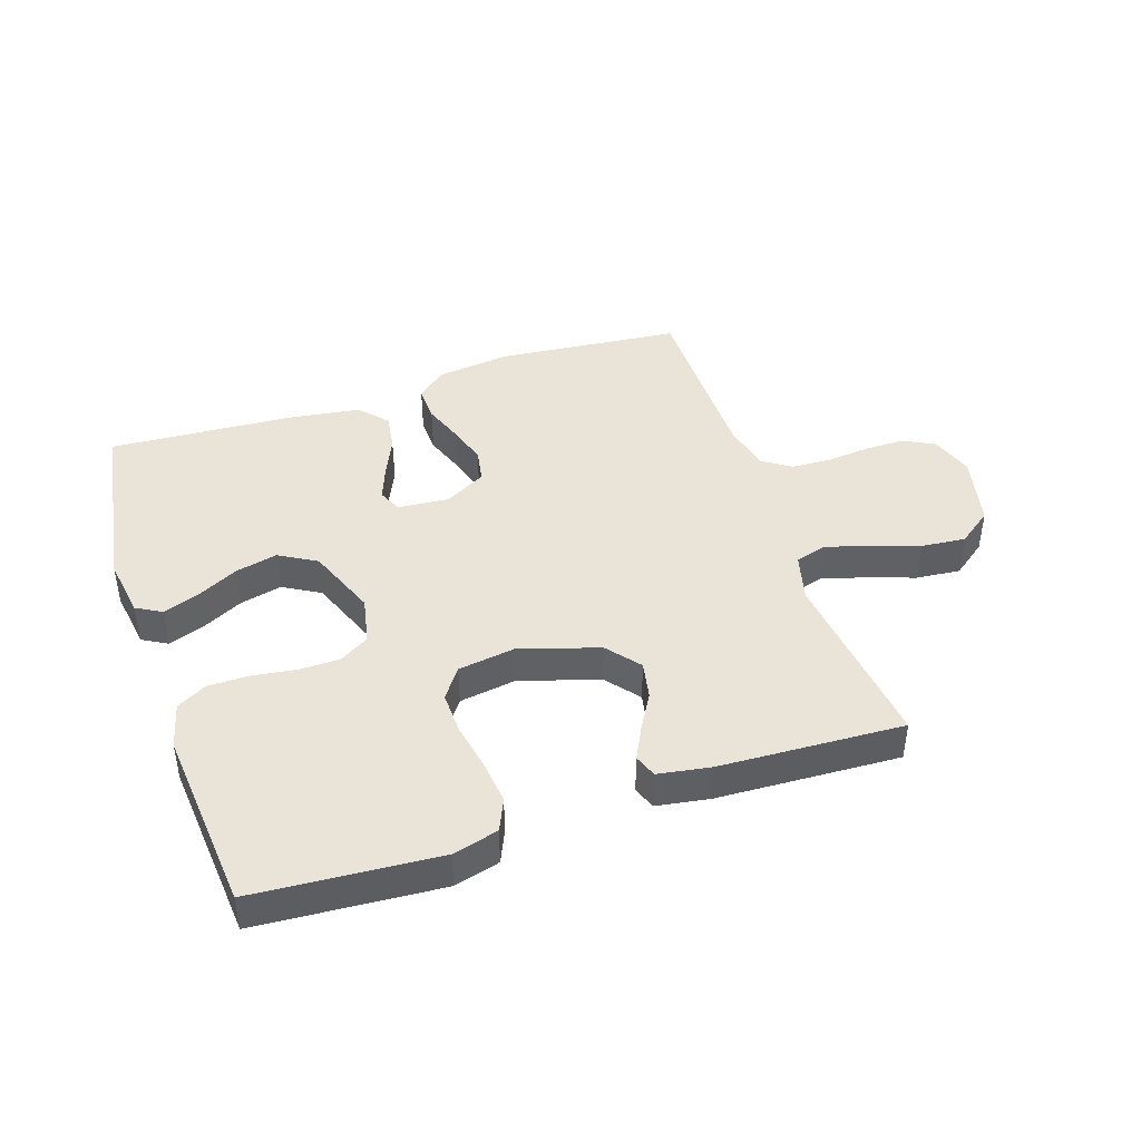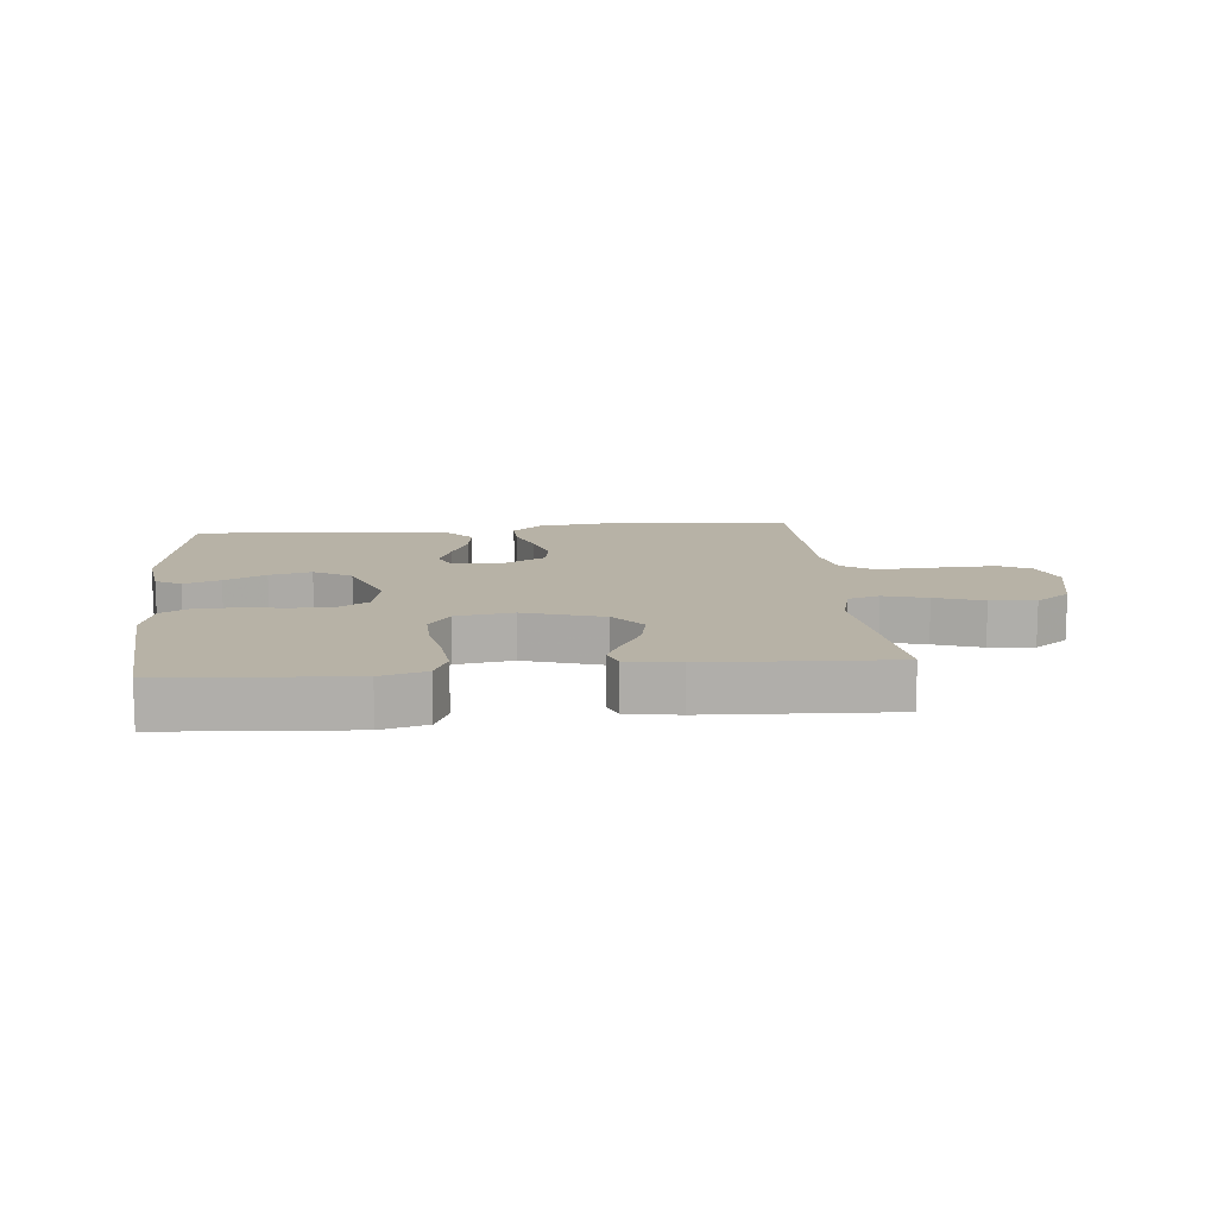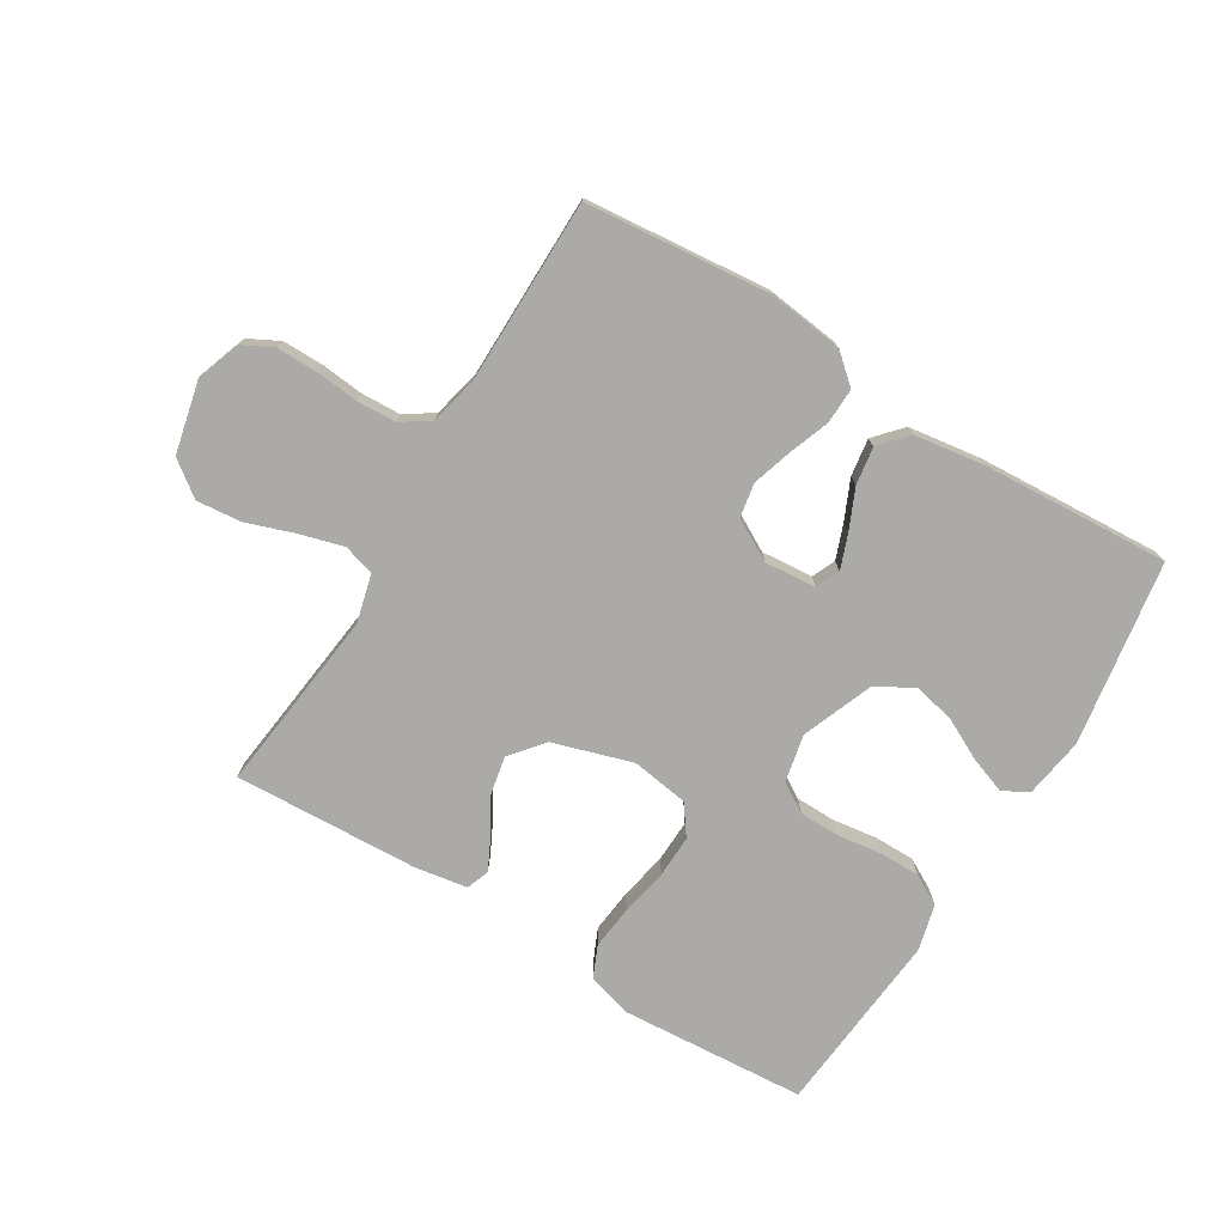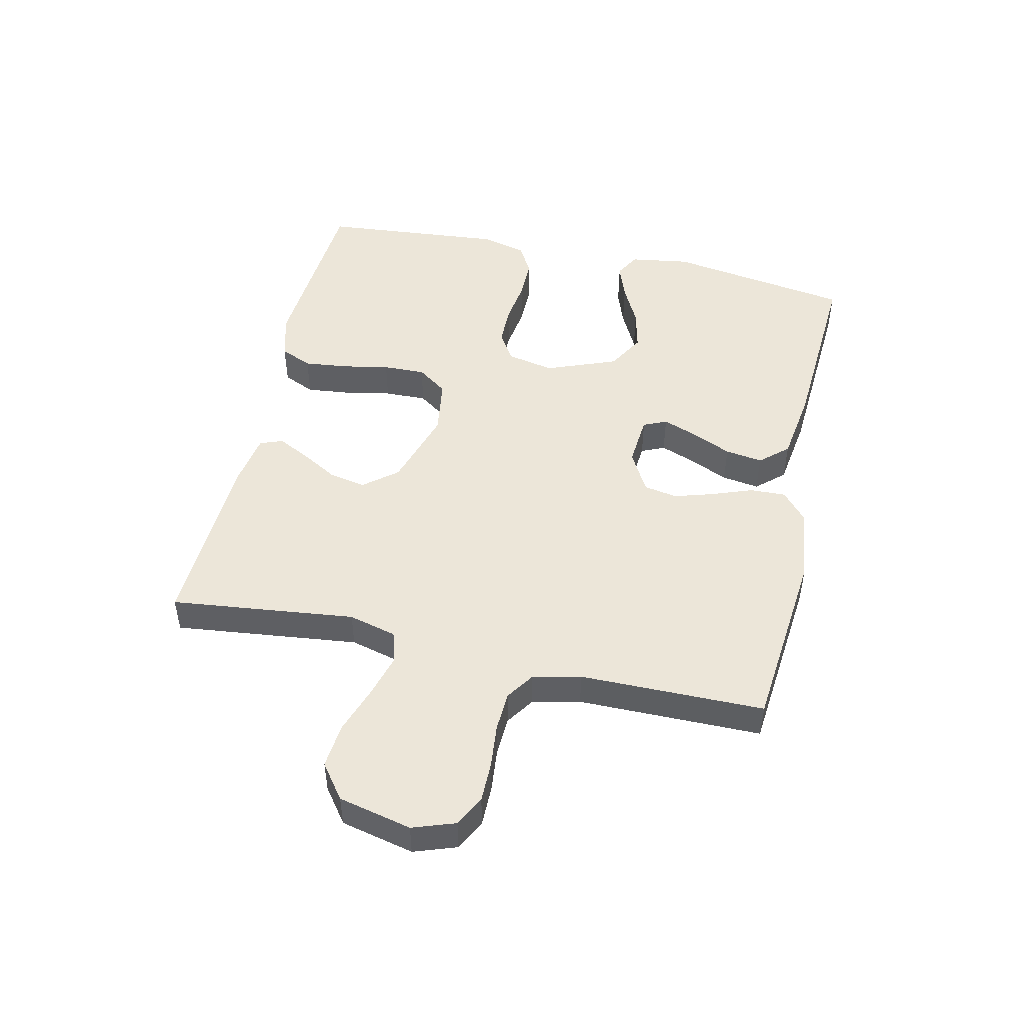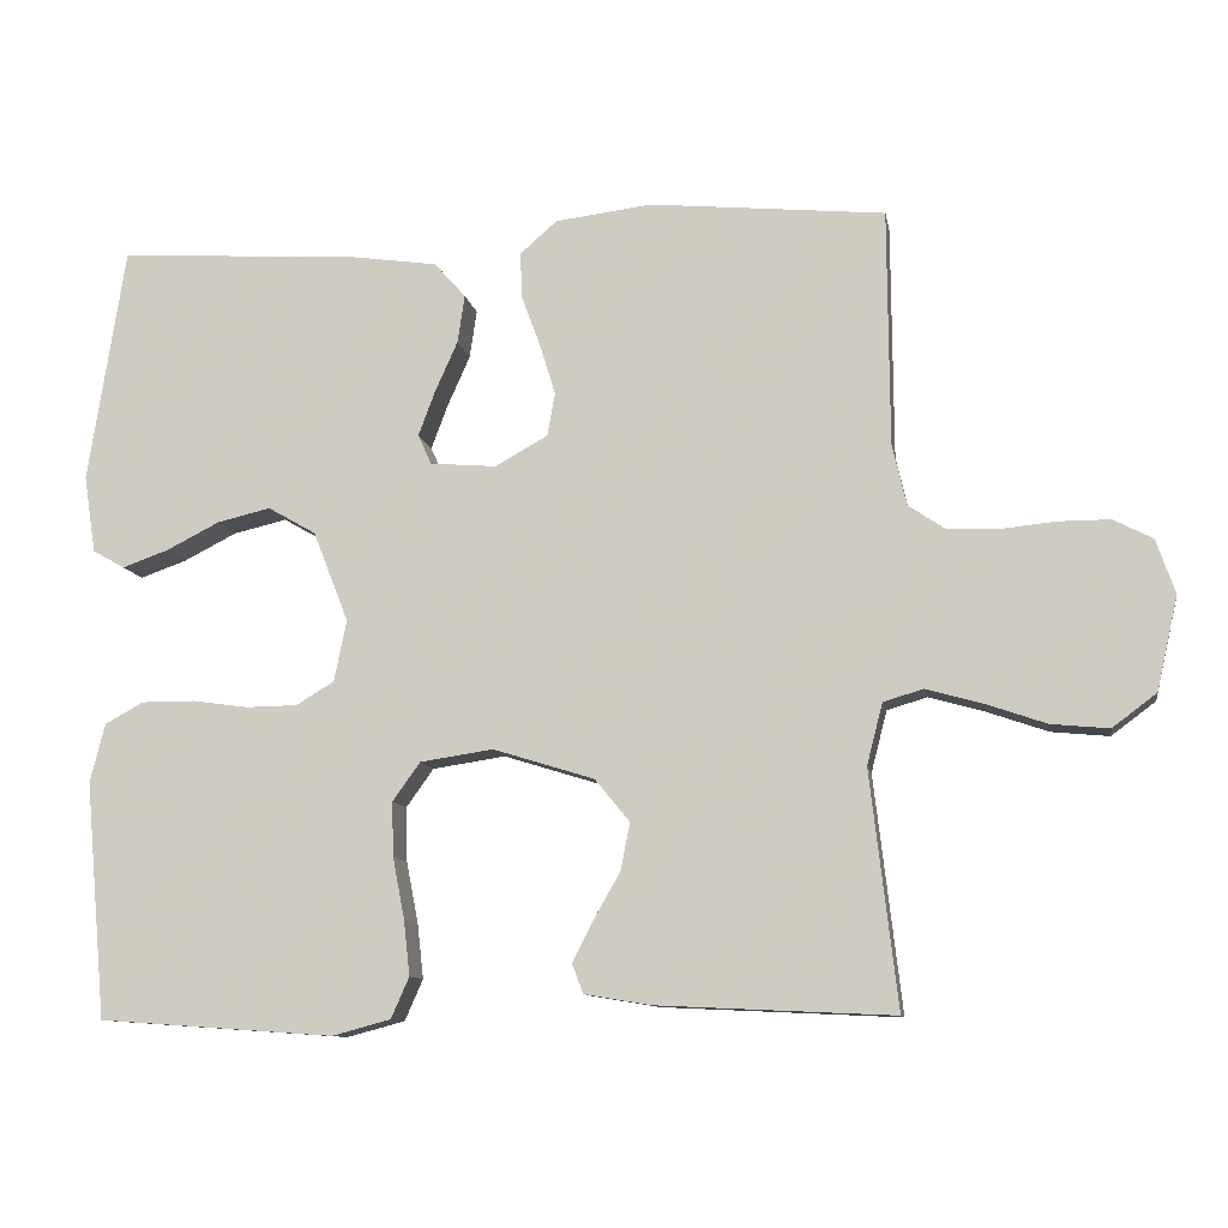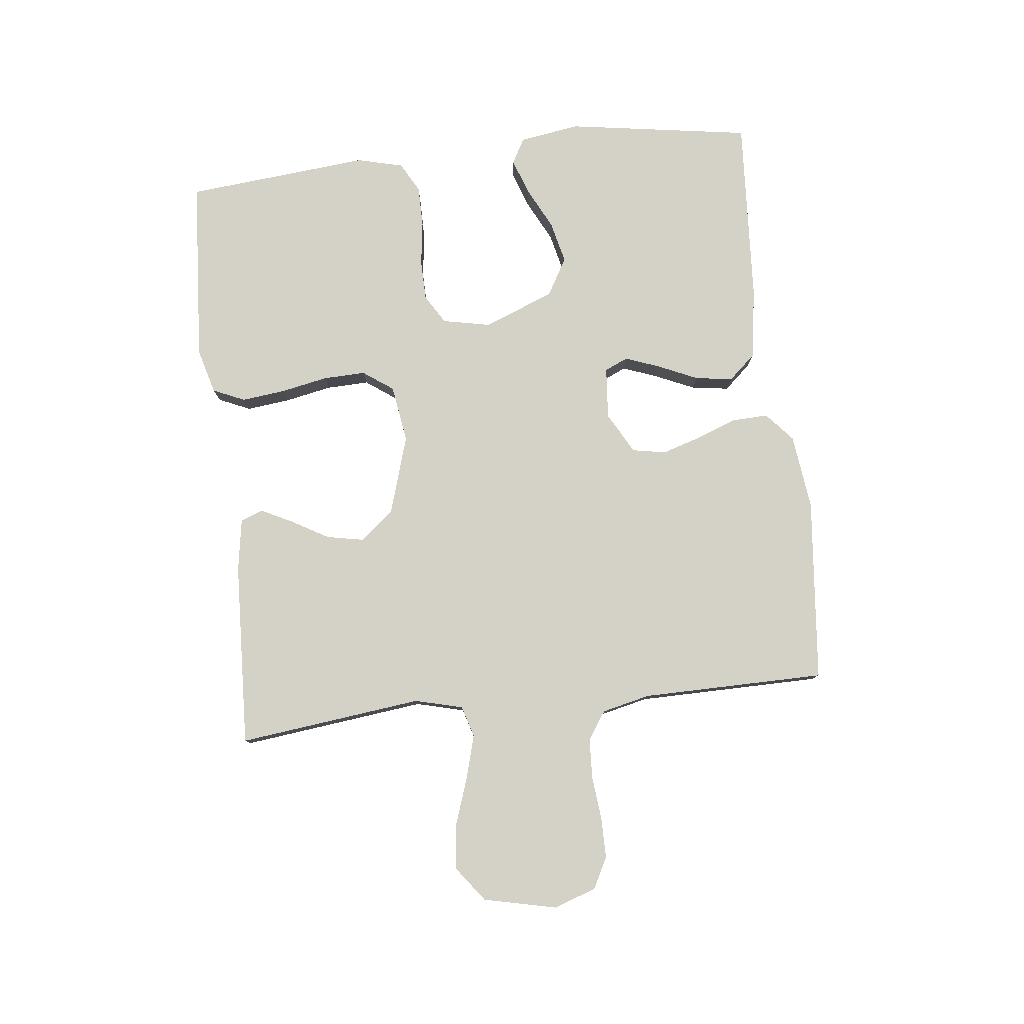
<metadata>
{"format":"obj","ext":"obj","renderer":"f3d","projection":"perspective","resolution":1024,"background":"white","views":[{"elev":43.3,"azim":161.6,"up":"+Y"},{"elev":12.4,"azim":174.5,"up":"+Y"},{"elev":-75.7,"azim":-31.4,"up":"+Y"},{"elev":48.6,"azim":-77.3,"up":"+Y"},{"elev":-10.4,"azim":-170.1,"up":"+Z"},{"elev":79.8,"azim":-96.5,"up":"+Y"}]}
</metadata>
<code>
v -0.5 0.07 0.5
v -0.2 0.07 0.529
v -0.078 0.07 0.514
v -0.031 0.07 0.473
v -0.033 0.07 0.415
v -0.057 0.07 0.35
v -0.077 0.07 0.285
v -0.067 0.07 0.23
v 0 0.07 0.193
v 0.084 0.07 0.2
v 0.101 0.07 0.238
v 0.08 0.07 0.294
v 0.051 0.07 0.359
v 0.042 0.07 0.42
v 0.082 0.07 0.465
v 0.2 0.07 0.482
v 0.5 0.07 0.5
v 0.547 0.07 0.2
v 0.532 0.07 0.102
v 0.491 0.07 0.079
v 0.432 0.07 0.1
v 0.365 0.07 0.134
v 0.297 0.07 0.15
v 0.236 0.07 0.115
v 0.191 0.07 0
v 0.207 0.07 -0.078
v 0.255 0.07 -0.107
v 0.32 0.07 -0.108
v 0.392 0.07 -0.098
v 0.459 0.07 -0.098
v 0.508 0.07 -0.125
v 0.527 0.07 -0.2
v 0.5 0.07 -0.5
v 0.2 0.07 -0.521
v 0.126 0.07 -0.501
v 0.103 0.07 -0.449
v 0.111 0.07 -0.378
v 0.126 0.07 -0.301
v 0.128 0.07 -0.232
v 0.093 0.07 -0.183
v 0 0.07 -0.169
v -0.129 0.07 -0.209
v -0.173 0.07 -0.263
v -0.161 0.07 -0.324
v -0.127 0.07 -0.383
v -0.101 0.07 -0.435
v -0.115 0.07 -0.472
v -0.2 0.07 -0.486
v -0.5 0.07 -0.5
v -0.465 0.07 -0.2
v -0.485 0.07 -0.122
v -0.536 0.07 -0.107
v -0.607 0.07 -0.127
v -0.685 0.07 -0.154
v -0.758 0.07 -0.161
v -0.814 0.07 -0.119
v -0.841 0.07 0
v -0.817 0.07 0.069
v -0.767 0.07 0.095
v -0.701 0.07 0.095
v -0.631 0.07 0.088
v -0.566 0.07 0.091
v -0.52 0.07 0.122
v -0.502 0.07 0.2
v -0.5 0 0.5
v -0.2 0 0.529
v -0.078 0 0.514
v -0.031 0 0.473
v -0.033 0 0.415
v -0.057 0 0.35
v -0.077 0 0.285
v -0.067 0 0.23
v 0 0 0.193
v 0.084 0 0.2
v 0.101 0 0.238
v 0.08 0 0.294
v 0.051 0 0.359
v 0.042 0 0.42
v 0.082 0 0.465
v 0.2 0 0.482
v 0.5 0 0.5
v 0.547 0 0.2
v 0.532 0 0.102
v 0.491 0 0.079
v 0.432 0 0.1
v 0.365 0 0.134
v 0.297 0 0.15
v 0.236 0 0.115
v 0.191 0 0
v 0.207 0 -0.078
v 0.255 0 -0.107
v 0.32 0 -0.108
v 0.392 0 -0.098
v 0.459 0 -0.098
v 0.508 0 -0.125
v 0.527 0 -0.2
v 0.5 0 -0.5
v 0.2 0 -0.521
v 0.126 0 -0.501
v 0.103 0 -0.449
v 0.111 0 -0.378
v 0.126 0 -0.301
v 0.128 0 -0.232
v 0.093 0 -0.183
v 0 0 -0.169
v -0.129 0 -0.209
v -0.173 0 -0.263
v -0.161 0 -0.324
v -0.127 0 -0.383
v -0.101 0 -0.435
v -0.115 0 -0.472
v -0.2 0 -0.486
v -0.5 0 -0.5
v -0.465 0 -0.2
v -0.485 0 -0.122
v -0.536 0 -0.107
v -0.607 0 -0.127
v -0.685 0 -0.154
v -0.758 0 -0.161
v -0.814 0 -0.119
v -0.841 0 0
v -0.817 0 0.069
v -0.767 0 0.095
v -0.701 0 0.095
v -0.631 0 0.088
v -0.566 0 0.091
v -0.52 0 0.122
v -0.502 0 0.2
f 58 59 60 61
f 58 61 62
f 57 58 62
f 56 57 62
f 53 54 55 56
f 52 53 56 62
f 51 52 62 63
f 47 48 49 50
f 44 45 46 47
f 44 47 50 51
f 35 36 37 38
f 35 38 39
f 34 35 39
f 33 34 39
f 32 33 39 40
f 28 29 30 31
f 27 28 31 32
f 19 20 21 22
f 19 22 23
f 18 19 23
f 17 18 23
f 16 17 23 24
f 12 13 14 15
f 11 12 15 16
f 3 4 5 6
f 3 6 7
f 64 1 2 3
f 64 3 7
f 63 64 7 8
f 43 44 51 63
f 42 43 63 8
f 41 42 8 9
f 27 32 40 41
f 26 27 41
f 25 26 41 9
f 11 16 24 25
f 10 11 25
f 9 10 25
f 125 124 123 122
f 126 125 122
f 126 122 121
f 126 121 120
f 120 119 118 117
f 126 120 117 116
f 127 126 116 115
f 114 113 112 111
f 111 110 109 108
f 115 114 111 108
f 102 101 100 99
f 103 102 99
f 103 99 98
f 103 98 97
f 104 103 97 96
f 95 94 93 92
f 96 95 92 91
f 86 85 84 83
f 87 86 83
f 87 83 82
f 87 82 81
f 88 87 81 80
f 79 78 77 76
f 80 79 76 75
f 70 69 68 67
f 71 70 67
f 67 66 65 128
f 71 67 128
f 72 71 128 127
f 127 115 108 107
f 72 127 107 106
f 73 72 106 105
f 105 104 96 91
f 105 91 90
f 73 105 90 89
f 89 88 80 75
f 89 75 74
f 89 74 73
f 1 65 66 2
f 2 66 67 3
f 3 67 68 4
f 4 68 69 5
f 5 69 70 6
f 6 70 71 7
f 7 71 72 8
f 8 72 73 9
f 9 73 74 10
f 10 74 75 11
f 11 75 76 12
f 12 76 77 13
f 13 77 78 14
f 14 78 79 15
f 15 79 80 16
f 16 80 81 17
f 17 81 82 18
f 18 82 83 19
f 19 83 84 20
f 20 84 85 21
f 21 85 86 22
f 22 86 87 23
f 23 87 88 24
f 24 88 89 25
f 25 89 90 26
f 26 90 91 27
f 27 91 92 28
f 28 92 93 29
f 29 93 94 30
f 30 94 95 31
f 31 95 96 32
f 32 96 97 33
f 33 97 98 34
f 34 98 99 35
f 35 99 100 36
f 36 100 101 37
f 37 101 102 38
f 38 102 103 39
f 39 103 104 40
f 40 104 105 41
f 41 105 106 42
f 42 106 107 43
f 43 107 108 44
f 44 108 109 45
f 45 109 110 46
f 46 110 111 47
f 47 111 112 48
f 48 112 113 49
f 49 113 114 50
f 50 114 115 51
f 51 115 116 52
f 52 116 117 53
f 53 117 118 54
f 54 118 119 55
f 55 119 120 56
f 56 120 121 57
f 57 121 122 58
f 58 122 123 59
f 59 123 124 60
f 60 124 125 61
f 61 125 126 62
f 62 126 127 63
f 63 127 128 64
f 64 128 65 1

</code>
